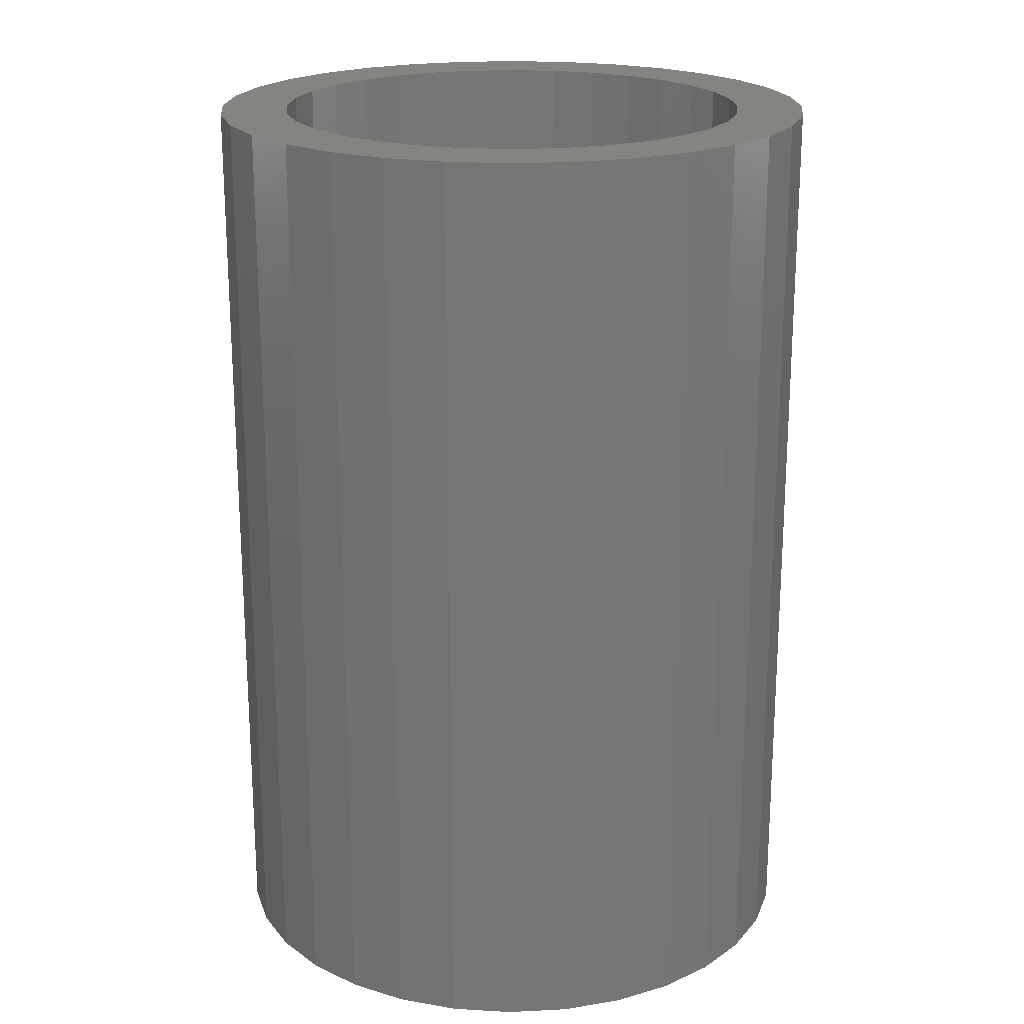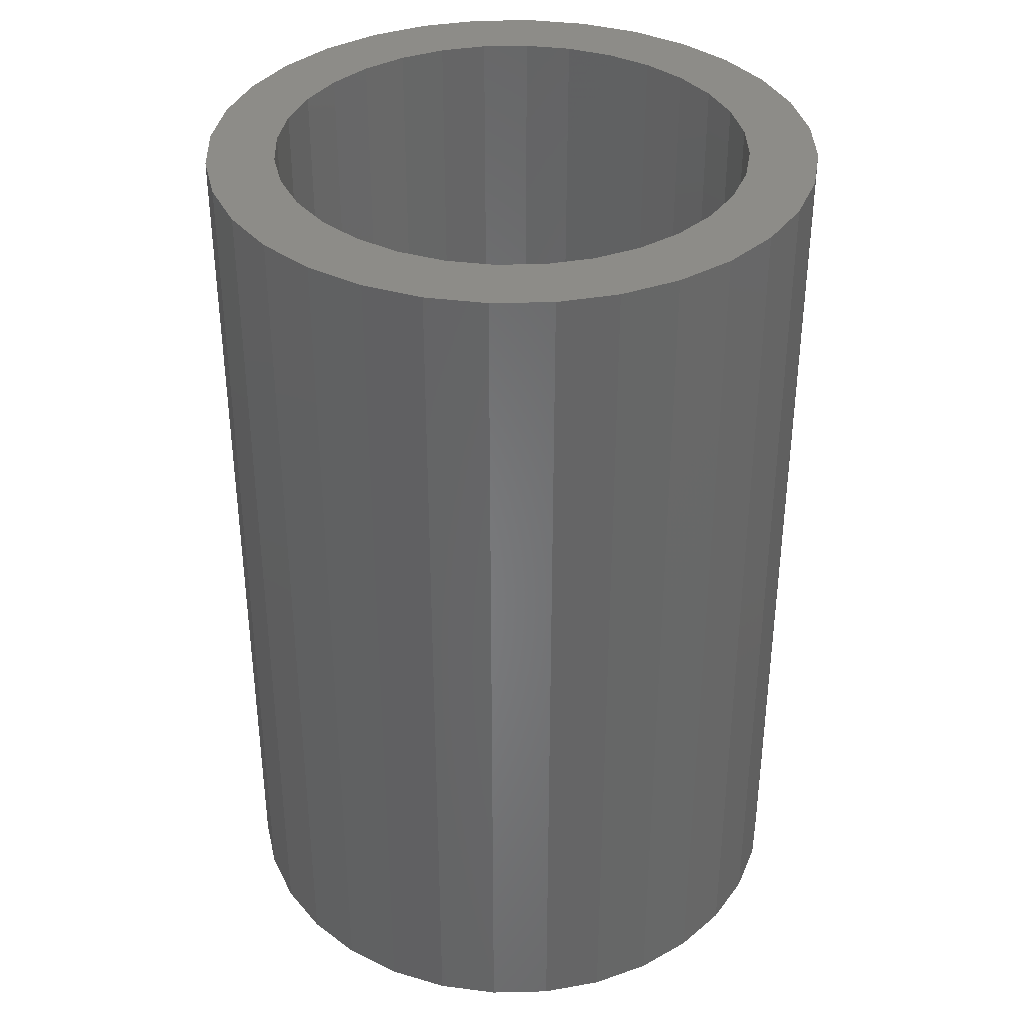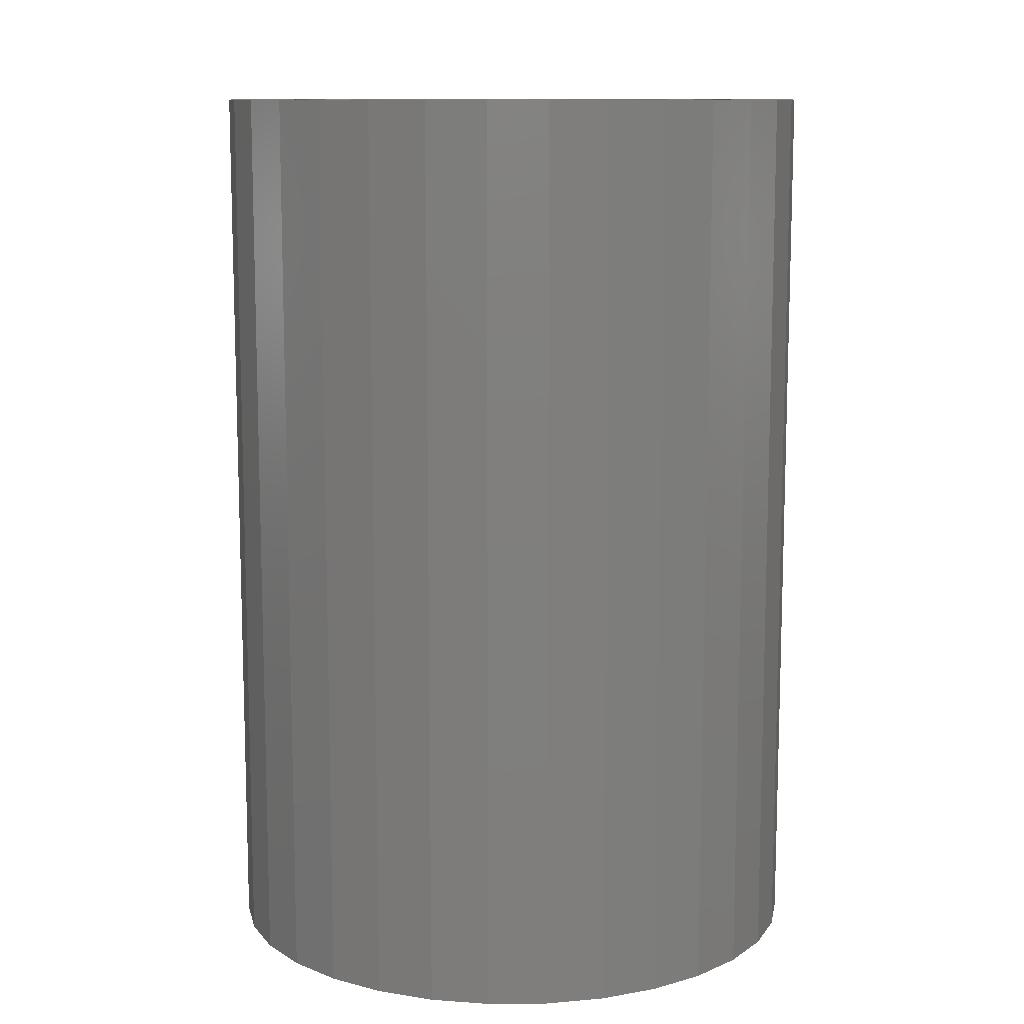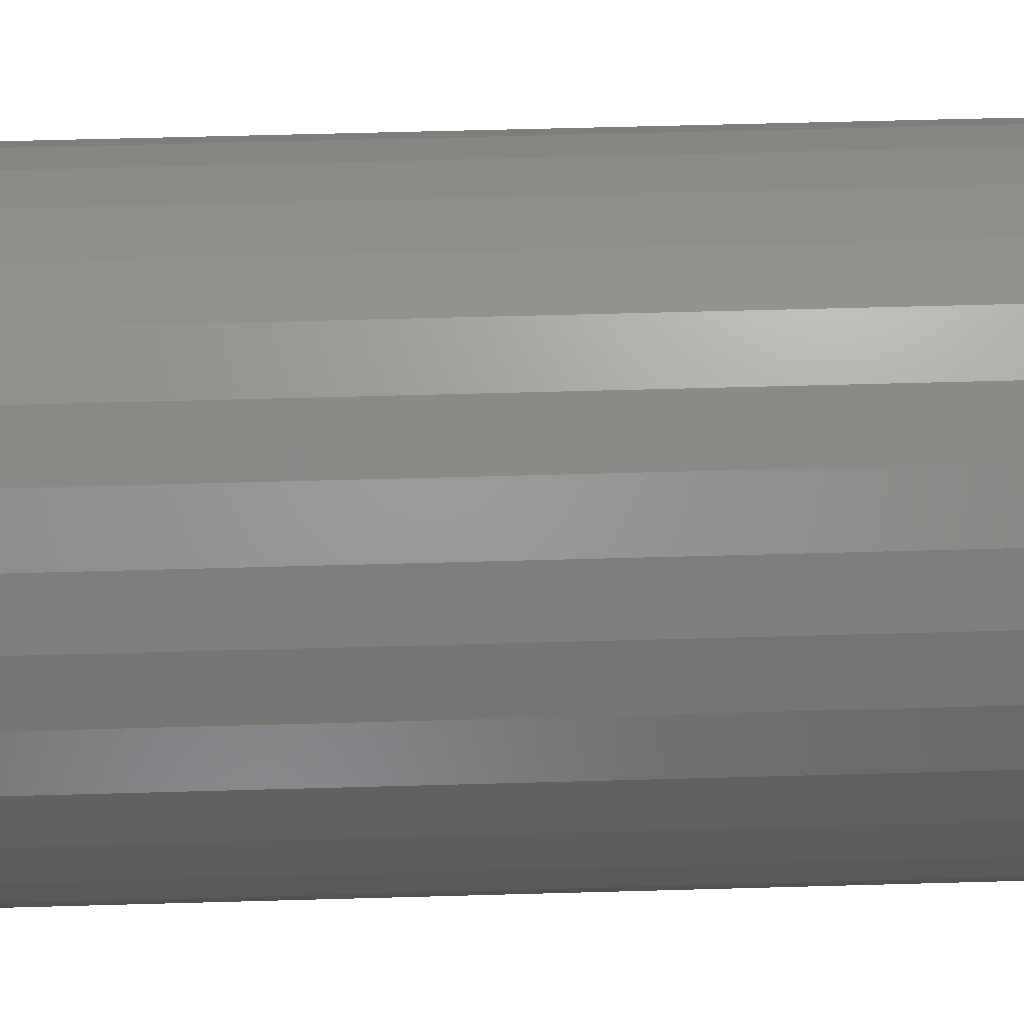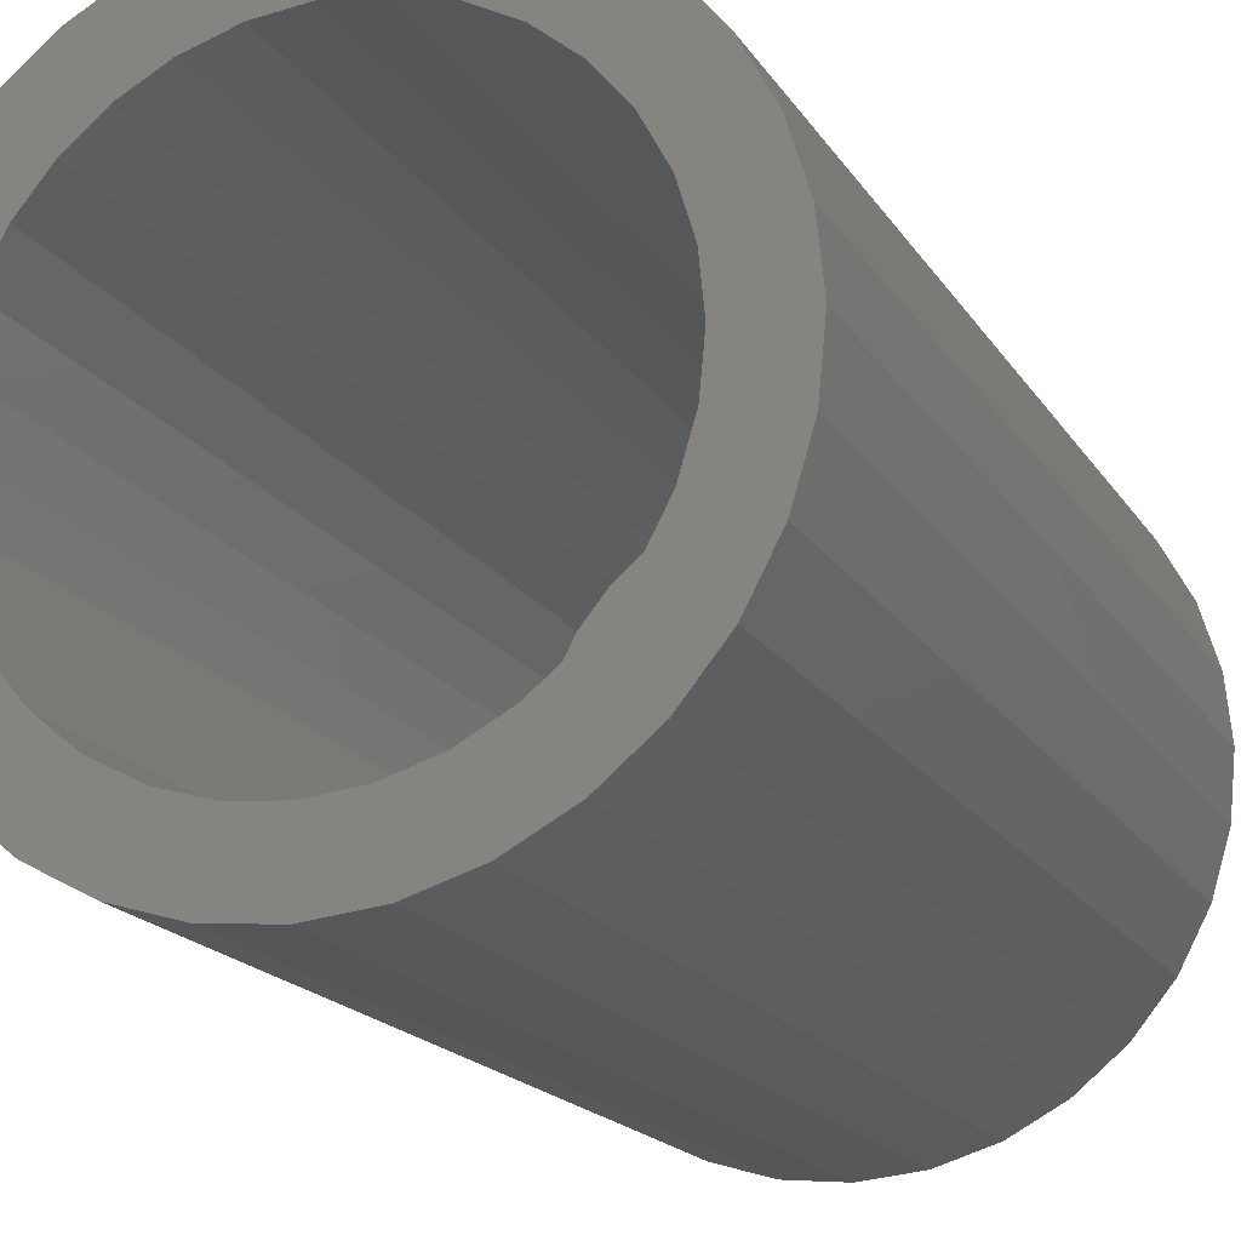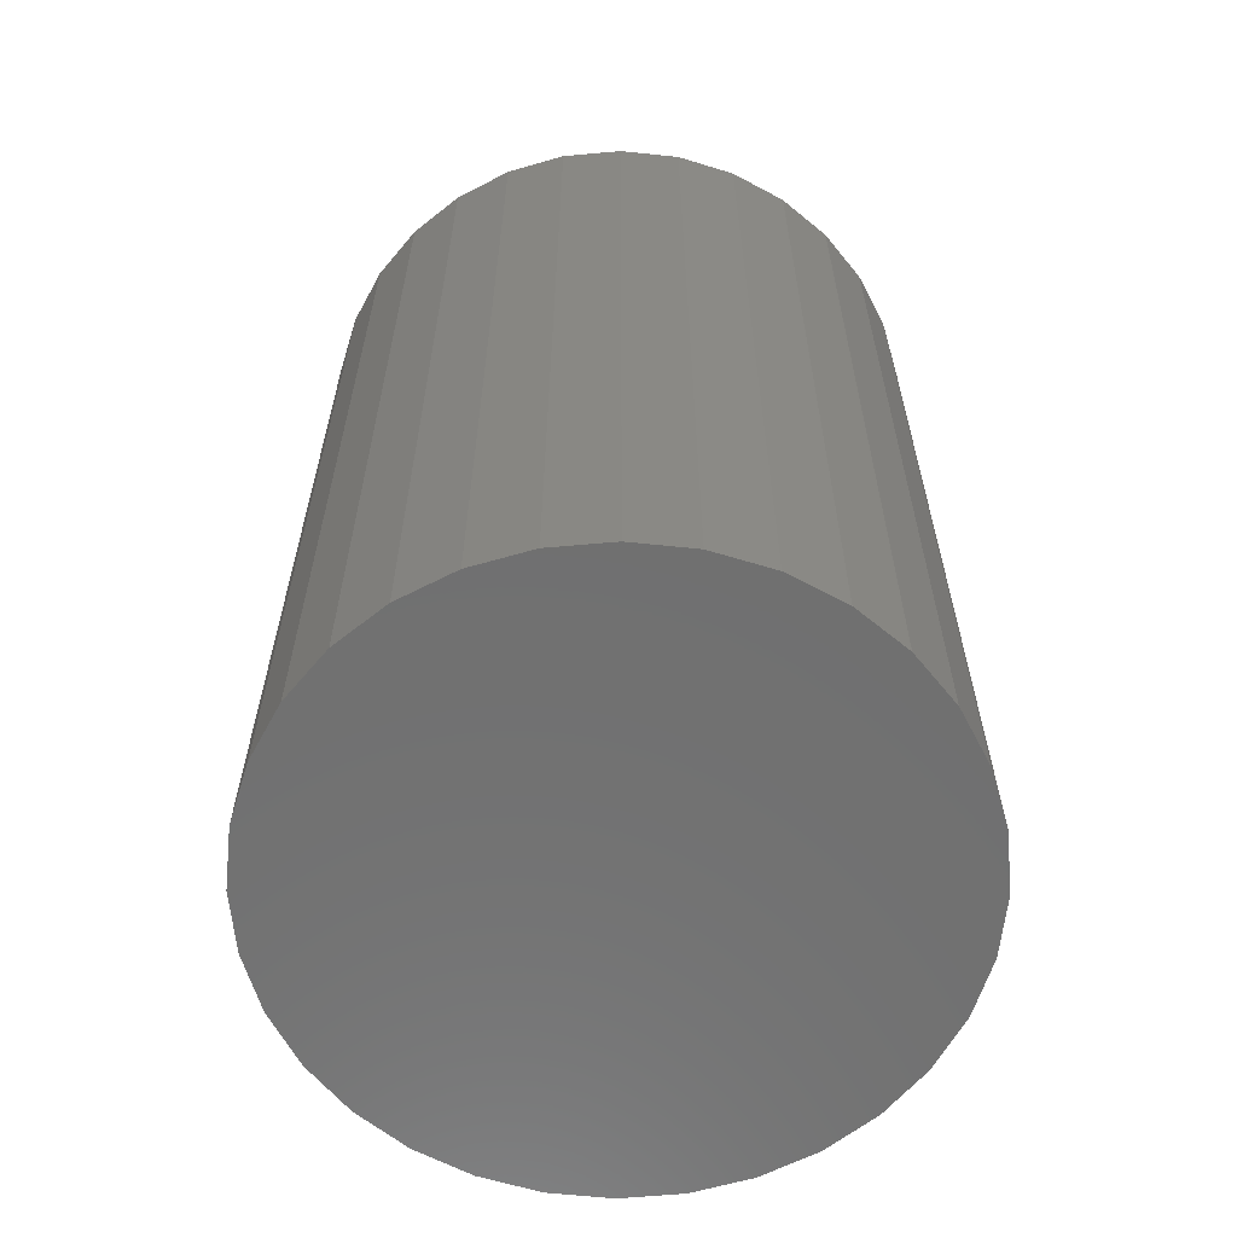
<metadata>
{"format":"stl","ext":"stl","renderer":"f3d","projection":"perspective","resolution":1024,"background":"white","views":[{"elev":20.5,"azim":113.0,"up":"+Z"},{"elev":36.6,"azim":93.9,"up":"+Z"},{"elev":11.0,"azim":-119.2,"up":"+Z"},{"elev":62.7,"azim":88.4,"up":"+Y"},{"elev":-17.9,"azim":22.4,"up":"+Y"},{"elev":-62.1,"azim":-124.2,"up":"+Z"}]}
</metadata>
<code>
# stl→obj: 128 verts, 252 faces
v -0.05876 0.2434 0.2109
v -0.06943 0.2346 0.2109
v -0.03034 0.2386 0.2109
v -0.04061 0.2355 0.2109
v -0.05008 0.2304 0.2109
v -0.07819 0.224 0.2109
v -0.05838 0.2236 0.2109
v -0.06519 0.2153 0.2109
v -0.08469 0.2118 0.2109
v -0.07026 0.2058 0.2109
v -0.0887 0.1986 0.2109
v -0.07337 0.1956 0.2109
v -0.07026 0.1639 0.2109
v -0.07337 0.1742 0.2109
v -0.0887 0.1711 0.2109
v -0.08469 0.1579 0.2109
v -0.06519 0.1544 0.2109
v -0.07819 0.1458 0.2109
v -0.05838 0.1461 0.2109
v -0.05008 0.1393 0.2109
v -0.06943 0.1351 0.2109
v -0.04061 0.1343 0.2109
v 0.01945 0.2434 0.2109
v -0.00897 0.2386 0.2109
v 0.001305 0.2355 0.2109
v 0.03012 0.2346 0.2109
v 0.01077 0.2304 0.2109
v 0.01907 0.2236 0.2109
v 0.03888 0.224 0.2109
v 0.02588 0.2153 0.2109
v 0.04538 0.2118 0.2109
v 0.03095 0.2058 0.2109
v 0.04939 0.1986 0.2109
v 0.03406 0.1956 0.2109
v 0.03512 0.1849 0.2109
v 0.04939 0.1711 0.2109
v 0.03406 0.1742 0.2109
v 0.03095 0.1639 0.2109
v 0.04538 0.1579 0.2109
v 0.02588 0.1544 0.2109
v 0.03888 0.1458 0.2109
v 0.01907 0.1461 0.2109
v 0.01077 0.1393 0.2109
v 0.03012 0.1351 0.2109
v 0.001305 0.1343 0.2109
v -0.00897 0.1312 0.2109
v 0.01945 0.1263 0.2109
v 0.05074 0.1849 0.2109
v -0.09005 0.1849 0.2109
v -0.07442 0.1849 0.2109
v -0.05876 0.1263 0.2109
v -0.04659 0.1198 0.2109
v -0.01965 0.1301 0.2109
v -0.03034 0.1312 0.2109
v -0.01965 0.2396 0.2109
v 0.007284 0.2499 0.2109
v -0.005921 0.2539 0.2109
v -0.01965 0.2553 0.2109
v -0.03339 0.2539 0.2109
v -0.04659 0.2499 0.2109
v -0.03339 0.1158 0.2109
v -0.01965 0.1145 0.2109
v -0.005921 0.1158 0.2109
v 0.007284 0.1198 0.2109
v -0.01965 0.1301 0.01562
v -0.00897 0.1312 0.01562
v 0.001305 0.1343 0.01562
v 0.01077 0.1393 0.01562
v 0.01907 0.1461 0.01562
v 0.02588 0.1544 0.01562
v 0.03095 0.1639 0.01562
v 0.03406 0.1742 0.01562
v 0.03512 0.1849 0.01562
v -0.03034 0.1312 0.01562
v -0.04061 0.1343 0.01562
v -0.05008 0.1393 0.01562
v -0.05838 0.1461 0.01562
v -0.06519 0.1544 0.01562
v -0.07026 0.1639 0.01562
v -0.07337 0.1742 0.01562
v -0.07442 0.1849 0.01562
v -0.01965 0.2396 0.01562
v -0.03034 0.2386 0.01562
v -0.04061 0.2355 0.01562
v -0.05008 0.2304 0.01562
v -0.05838 0.2236 0.01562
v -0.06519 0.2153 0.01562
v -0.07026 0.2058 0.01562
v -0.07337 0.1956 0.01562
v -0.00897 0.2386 0.01562
v 0.001305 0.2355 0.01562
v 0.01077 0.2304 0.01562
v 0.01907 0.2236 0.01562
v 0.02588 0.2153 0.01562
v 0.03095 0.2058 0.01562
v 0.03406 0.1956 0.01562
v -0.01965 0.2553 0
v -0.005921 0.2539 0
v -0.03339 0.2539 0
v -0.04659 0.2499 0
v 0.007284 0.2499 0
v -0.05876 0.2434 0
v 0.01945 0.2434 0
v -0.06943 0.2346 0
v 0.03012 0.2346 0
v -0.07819 0.224 0
v 0.03888 0.224 0
v 0.03012 0.1351 0
v -0.06943 0.1351 0
v 0.03888 0.1458 0
v -0.05876 0.1263 0
v 0.01945 0.1263 0
v -0.04659 0.1198 0
v 0.007284 0.1198 0
v -0.03339 0.1158 0
v -0.005921 0.1158 0
v -0.01965 0.1145 0
v -0.07819 0.1458 0
v -0.08469 0.1579 0
v 0.04538 0.1579 0
v -0.0887 0.1711 0
v 0.04939 0.1711 0
v -0.09005 0.1849 0
v 0.05074 0.1849 0
v -0.0887 0.1986 0
v 0.04939 0.1986 0
v -0.08469 0.2118 0
v 0.04538 0.2118 0
f 1 2 3
f 3 2 4
f 5 4 2
f 2 6 5
f 5 6 7
f 8 7 6
f 6 9 8
f 10 8 9
f 9 11 10
f 10 11 12
f 13 14 15
f 15 16 13
f 13 16 17
f 17 16 18
f 17 18 19
f 20 19 18
f 18 21 20
f 20 21 22
f 23 24 25
f 23 25 26
f 26 25 27
f 26 27 28
f 26 28 29
f 29 28 30
f 29 30 31
f 31 30 32
f 31 32 33
f 32 34 33
f 35 33 34
f 36 37 38
f 36 38 39
f 38 40 39
f 41 39 40
f 41 40 42
f 41 42 43
f 41 43 44
f 44 43 45
f 44 45 46
f 44 46 47
f 48 33 35
f 48 35 37
f 48 37 36
f 49 15 14
f 49 14 50
f 49 50 12
f 49 12 11
f 51 52 53
f 51 53 54
f 51 54 22
f 51 22 21
f 55 24 23
f 55 23 56
f 55 56 57
f 55 57 58
f 55 58 59
f 55 59 60
f 55 60 1
f 55 1 3
f 53 52 61
f 53 61 62
f 53 62 63
f 53 63 64
f 53 64 47
f 53 47 46
f 65 46 66
f 66 46 45
f 66 45 67
f 67 45 43
f 67 43 68
f 68 43 42
f 68 42 69
f 69 42 40
f 69 40 70
f 70 40 38
f 70 38 71
f 71 38 37
f 71 37 72
f 72 37 35
f 72 35 73
f 46 65 53
f 53 65 74
f 53 74 54
f 54 74 75
f 54 75 22
f 22 75 76
f 22 76 20
f 20 76 77
f 20 77 19
f 19 77 78
f 19 78 17
f 17 78 79
f 17 79 13
f 13 79 80
f 13 80 14
f 14 80 81
f 14 81 50
f 82 3 83
f 83 3 4
f 83 4 84
f 84 4 5
f 84 5 85
f 85 5 7
f 85 7 86
f 86 7 8
f 86 8 87
f 87 8 10
f 87 10 88
f 88 10 12
f 88 12 89
f 89 12 50
f 89 50 81
f 3 82 55
f 55 82 90
f 55 90 24
f 24 90 91
f 24 91 25
f 25 91 92
f 25 92 27
f 27 92 93
f 27 93 28
f 28 93 94
f 28 94 30
f 30 94 95
f 30 95 32
f 32 95 96
f 32 96 34
f 34 96 73
f 34 73 35
f 83 90 82
f 90 83 84
f 90 84 91
f 91 84 85
f 91 85 92
f 92 85 86
f 92 86 93
f 93 86 87
f 93 87 94
f 94 87 88
f 94 88 95
f 95 88 89
f 95 89 96
f 72 79 71
f 71 79 78
f 71 78 70
f 70 78 77
f 70 77 69
f 69 77 76
f 69 76 68
f 68 76 75
f 68 75 67
f 67 75 74
f 67 74 66
f 66 74 65
f 96 89 73
f 73 89 81
f 73 81 72
f 72 81 80
f 72 80 79
f 97 98 99
f 100 99 98
f 101 100 98
f 102 100 101
f 103 102 101
f 104 102 103
f 105 104 103
f 106 104 105
f 107 106 105
f 108 109 110
f 111 109 108
f 112 111 108
f 113 111 112
f 114 113 112
f 115 113 114
f 116 115 114
f 117 115 116
f 109 118 110
f 110 118 119
f 110 119 120
f 120 119 121
f 120 121 122
f 122 121 123
f 122 123 124
f 124 123 125
f 124 125 126
f 126 125 127
f 126 127 128
f 128 127 106
f 128 106 107
f 124 48 122
f 122 48 36
f 122 36 120
f 120 36 39
f 120 39 110
f 110 39 41
f 110 41 108
f 108 41 44
f 108 44 112
f 112 44 47
f 112 47 114
f 114 47 64
f 114 64 116
f 116 64 63
f 116 63 117
f 117 63 62
f 117 62 115
f 115 62 61
f 115 61 113
f 113 61 52
f 113 52 111
f 111 52 51
f 111 51 109
f 109 51 21
f 109 21 118
f 118 21 18
f 118 18 119
f 119 18 16
f 119 16 121
f 121 16 15
f 121 15 123
f 123 15 49
f 123 49 125
f 125 49 11
f 125 11 127
f 127 11 9
f 127 9 106
f 106 9 6
f 106 6 104
f 104 6 2
f 104 2 102
f 102 2 1
f 102 1 100
f 100 1 60
f 100 60 99
f 99 60 59
f 99 59 97
f 97 59 58
f 97 58 98
f 98 58 57
f 98 57 101
f 101 57 56
f 101 56 103
f 103 56 23
f 103 23 105
f 105 23 26
f 105 26 107
f 107 26 29
f 107 29 128
f 128 29 31
f 128 31 126
f 126 31 33
f 126 33 124
f 124 33 48

</code>
